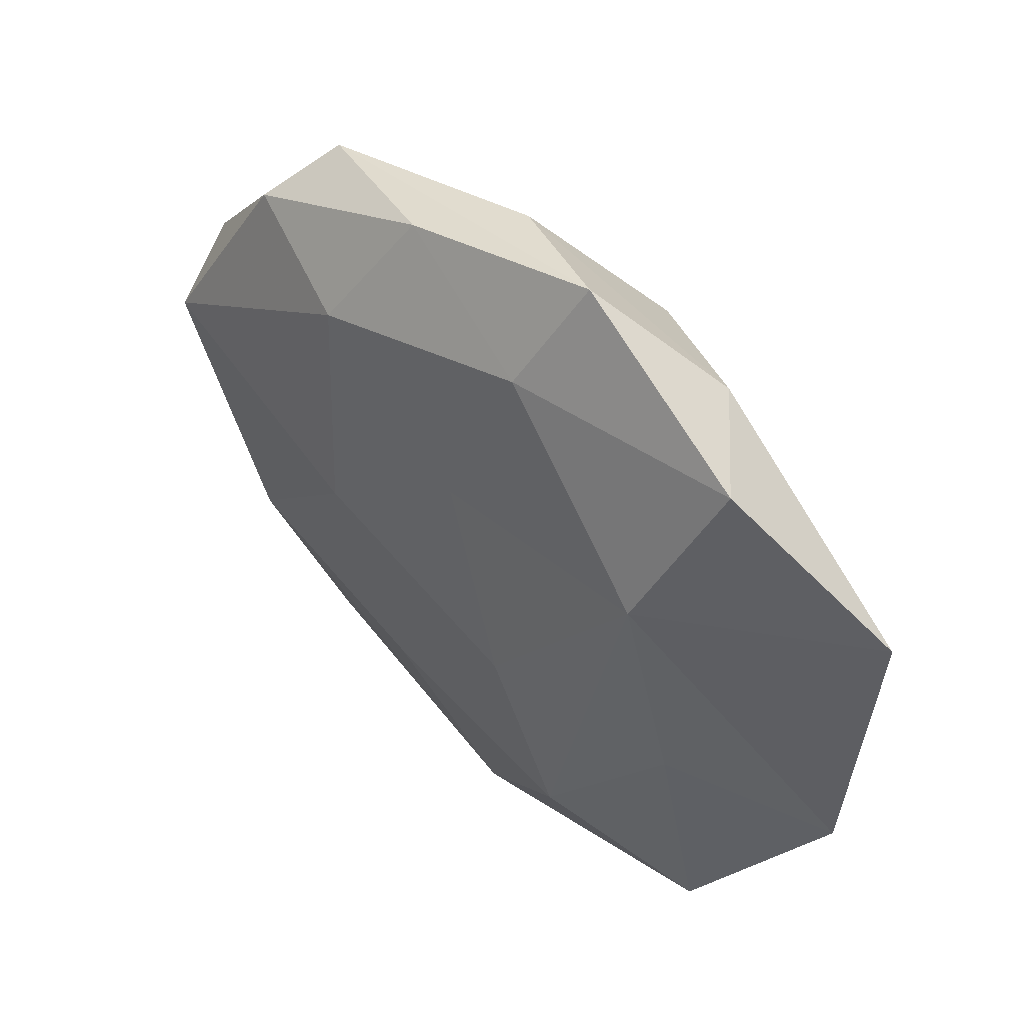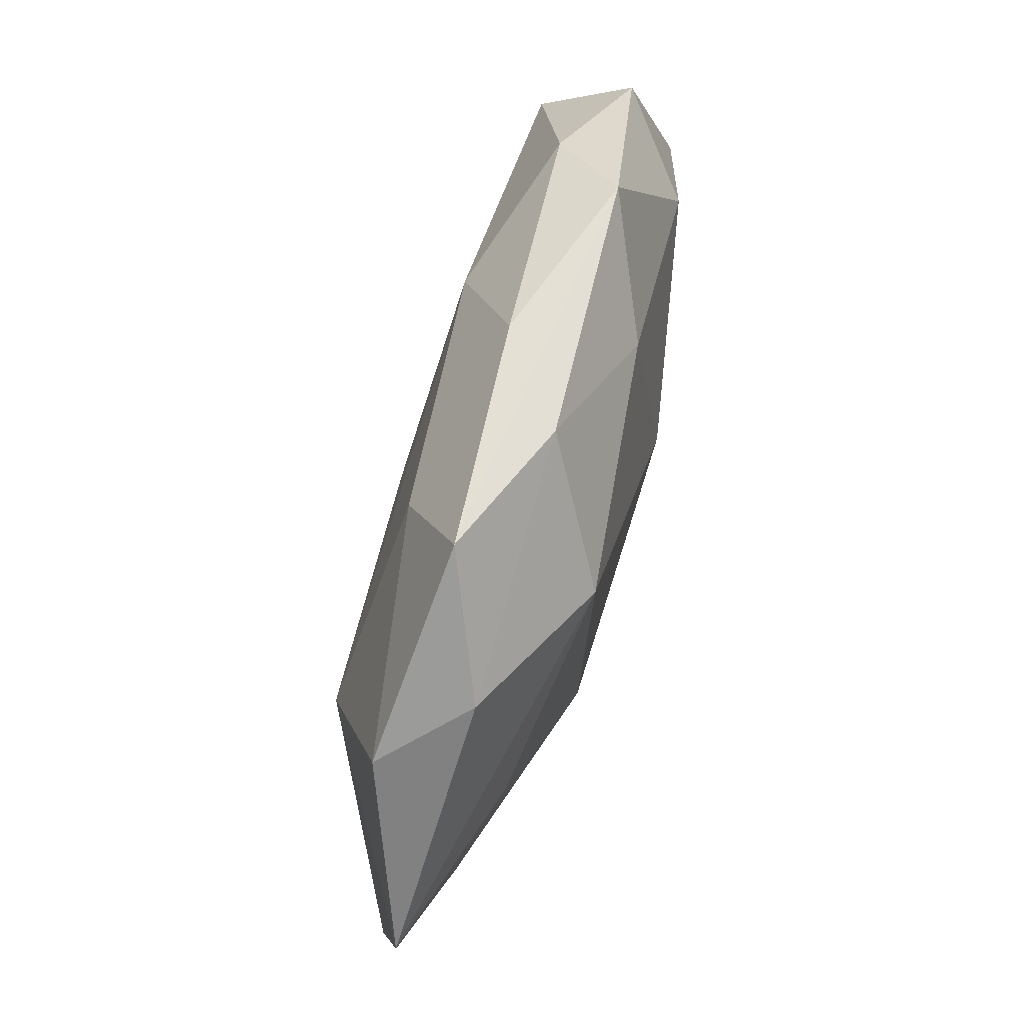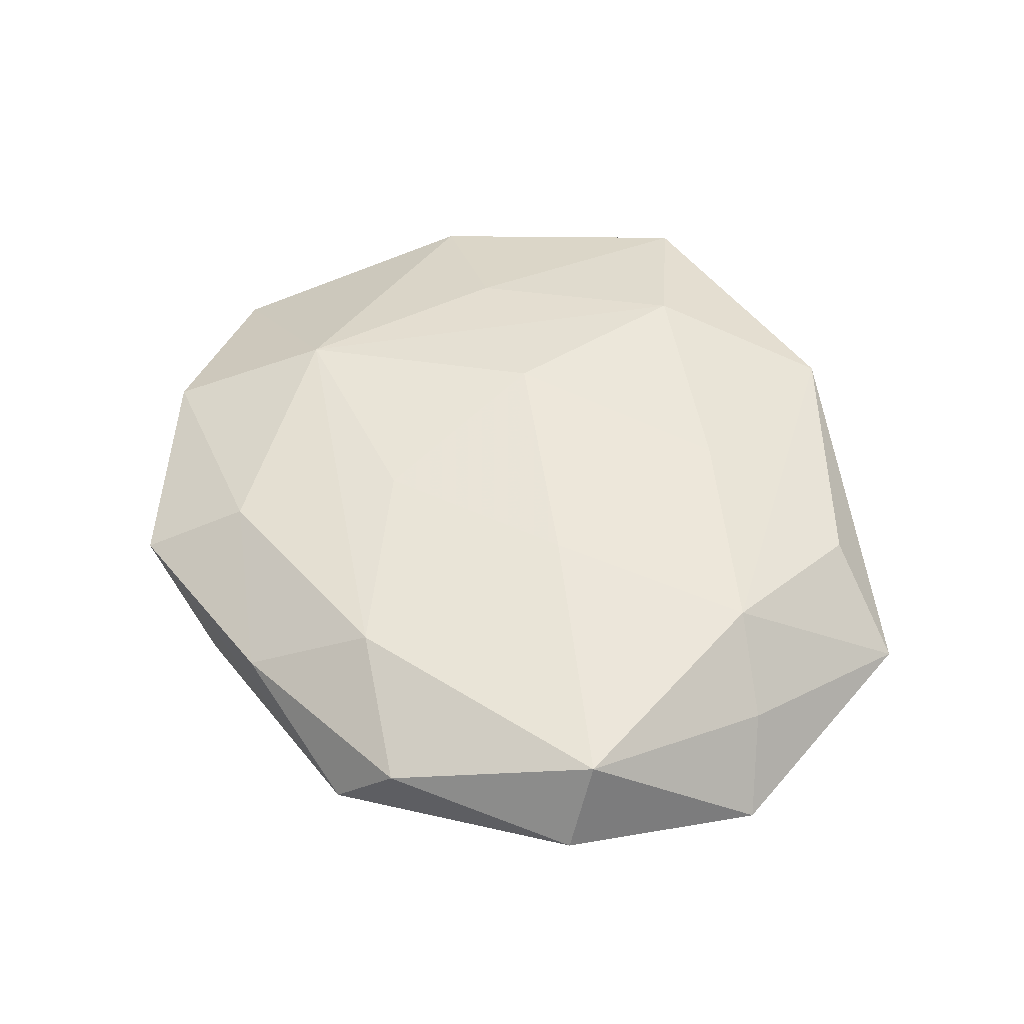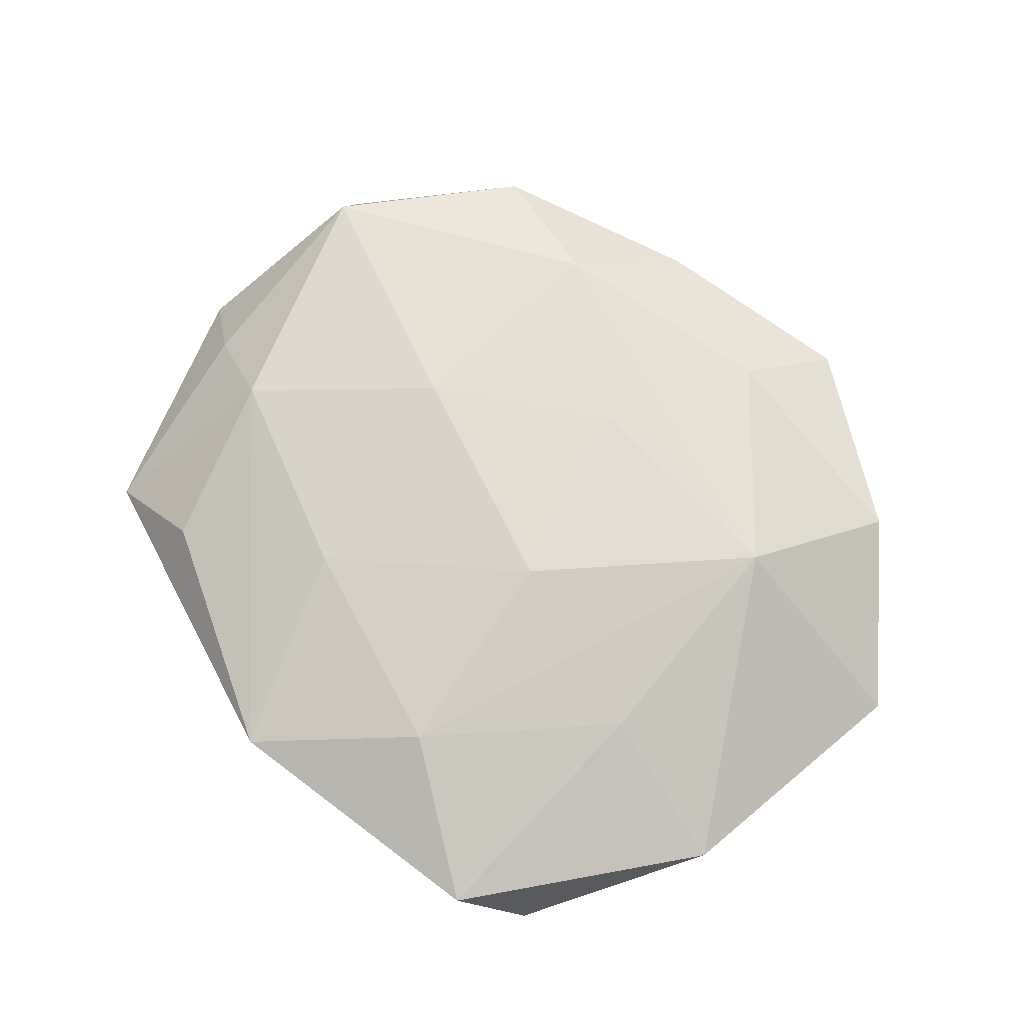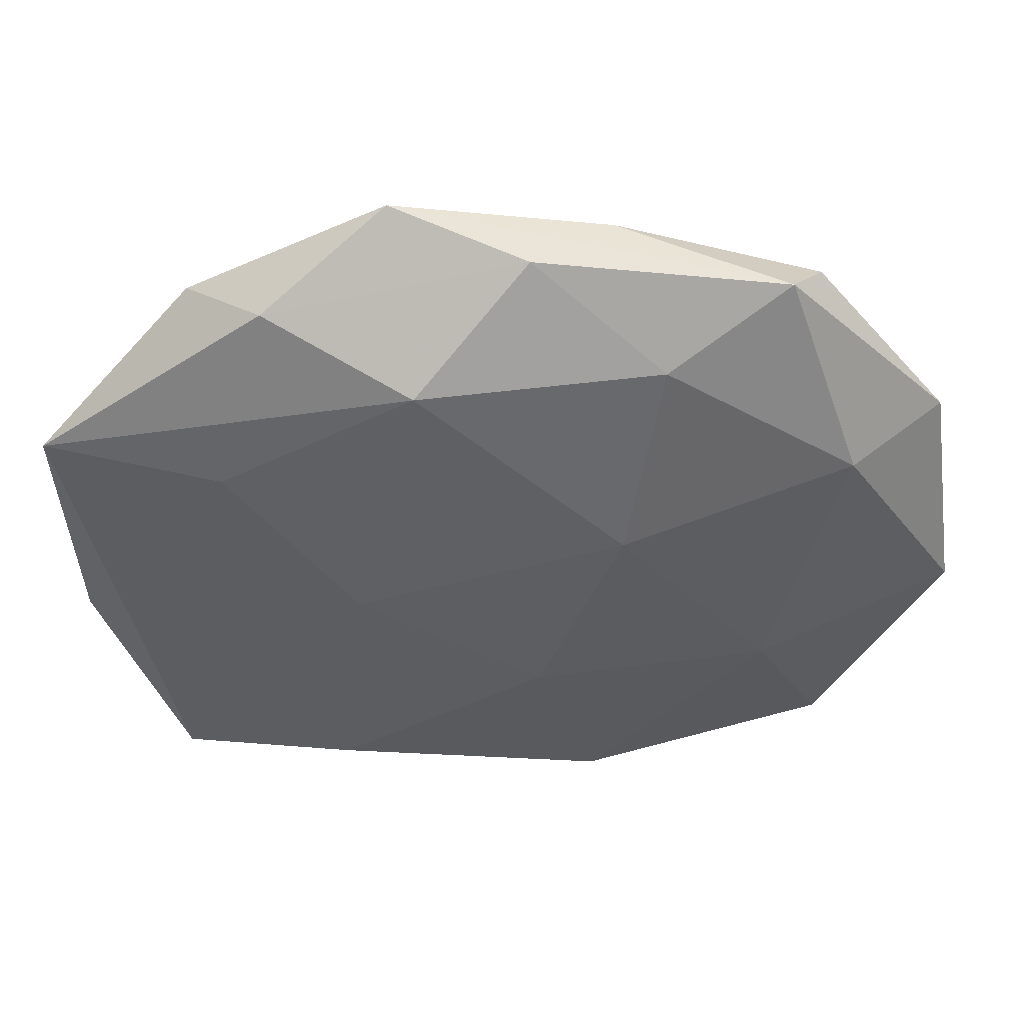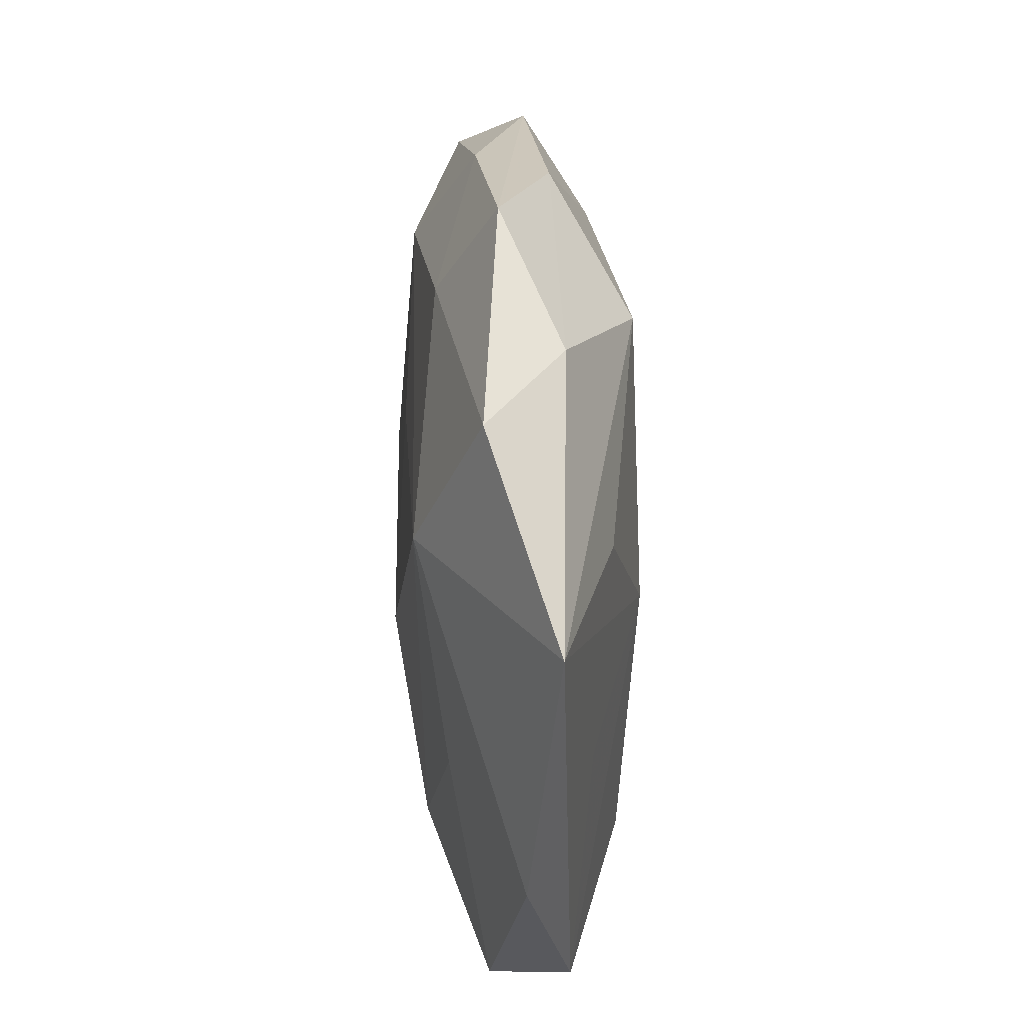
<metadata>
{"format":"obj","ext":"obj","renderer":"f3d","projection":"perspective","resolution":1024,"background":"white","views":[{"elev":49.9,"azim":44.2,"up":"+Y"},{"elev":79.7,"azim":106.3,"up":"+Y"},{"elev":52.2,"azim":-113.9,"up":"+Z"},{"elev":71.9,"azim":48.3,"up":"+Z"},{"elev":48.7,"azim":175.1,"up":"+Y"},{"elev":34.9,"azim":87.1,"up":"+Y"}]}
</metadata>
<code>
v -0.04834 0.01458 0.0001096
v 0.03459 -0.03915 0.00444
v 0.03233 0.01834 -0.008476
v -0.04511 0.01027 0.009829
v -0.03389 0.03139 0.004835
v 0.02133 -0.02904 -0.01084
v -0.01597 0.00145 0.01304
v 0.0129 0.04673 0.0022
v 0.02814 0.0171 0.01169
v 0.0515 0.01904 -0.002194
v -0.02524 -0.03442 0.005016
v -0.001909 -0.01494 -0.01239
v 0.03441 0.03468 0.004635
v -0.05103 -0.009076 -0.005306
v -0.01754 0.02791 0.01054
v 0.002426 -0.04564 0.005732
v 0.03647 -0.00536 -0.006626
v -0.0429 -0.01333 0.003045
v -0.008439 -0.02373 0.01087
v 0.002541 0.01606 0.01211
v -0.01521 0.0312 -0.009048
v 0.008516 0.03513 0.008624
v 0.05068 -0.01188 0.001183
v 0.03221 -0.009641 0.008551
v -0.001289 0.04337 -0.003878
v 0.0185 0.00164 -0.01299
v -0.02848 -0.01473 -0.01091
v 0.01705 -0.02987 0.0109
v -0.0379 -0.0359 -0.003877
v -0.02918 0.03687 -0.002663
v 0.01098 -0.005981 0.01398
v 0.02658 0.0381 -0.003813
v -0.03265 -0.01591 0.01011
v -0.01082 0.04096 0.003646
v 0.04071 -0.03346 -0.004281
v -0.01084 0.00962 -0.01369
v 0.01141 0.03265 -0.01196
v -0.009037 -0.03803 -0.008768
v -0.03679 0.01466 -0.008645
f 10 9 23
f 23 9 24
f 16 11 29
f 32 10 37
f 9 10 13
f 13 32 8
f 10 32 13
f 35 10 23
f 26 35 6
f 14 4 1
f 14 1 39
f 39 1 30
f 25 30 8
f 8 32 25
f 25 32 37
f 22 15 9
f 22 13 8
f 9 13 22
f 8 30 34
f 34 22 8
f 15 22 34
f 4 15 5
f 5 1 4
f 30 1 5
f 5 34 30
f 15 34 5
f 9 15 20
f 20 31 9
f 18 4 14
f 14 29 18
f 27 29 14
f 14 39 27
f 16 29 38
f 38 35 16
f 6 35 38
f 29 27 38
f 2 35 23
f 16 35 2
f 23 24 2
f 37 10 3
f 3 26 37
f 10 26 3
f 10 35 17
f 17 26 10
f 35 26 17
f 21 39 30
f 21 25 37
f 30 25 21
f 7 19 31
f 7 15 4
f 7 20 15
f 31 20 7
f 33 11 16
f 16 19 33
f 4 18 33
f 33 7 4
f 19 7 33
f 33 29 11
f 33 18 29
f 28 19 16
f 31 19 28
f 16 2 28
f 28 2 24
f 28 24 9
f 9 31 28
f 12 26 6
f 6 38 12
f 12 38 27
f 37 26 36
f 26 12 36
f 36 12 27
f 36 27 39
f 36 21 37
f 39 21 36

</code>
